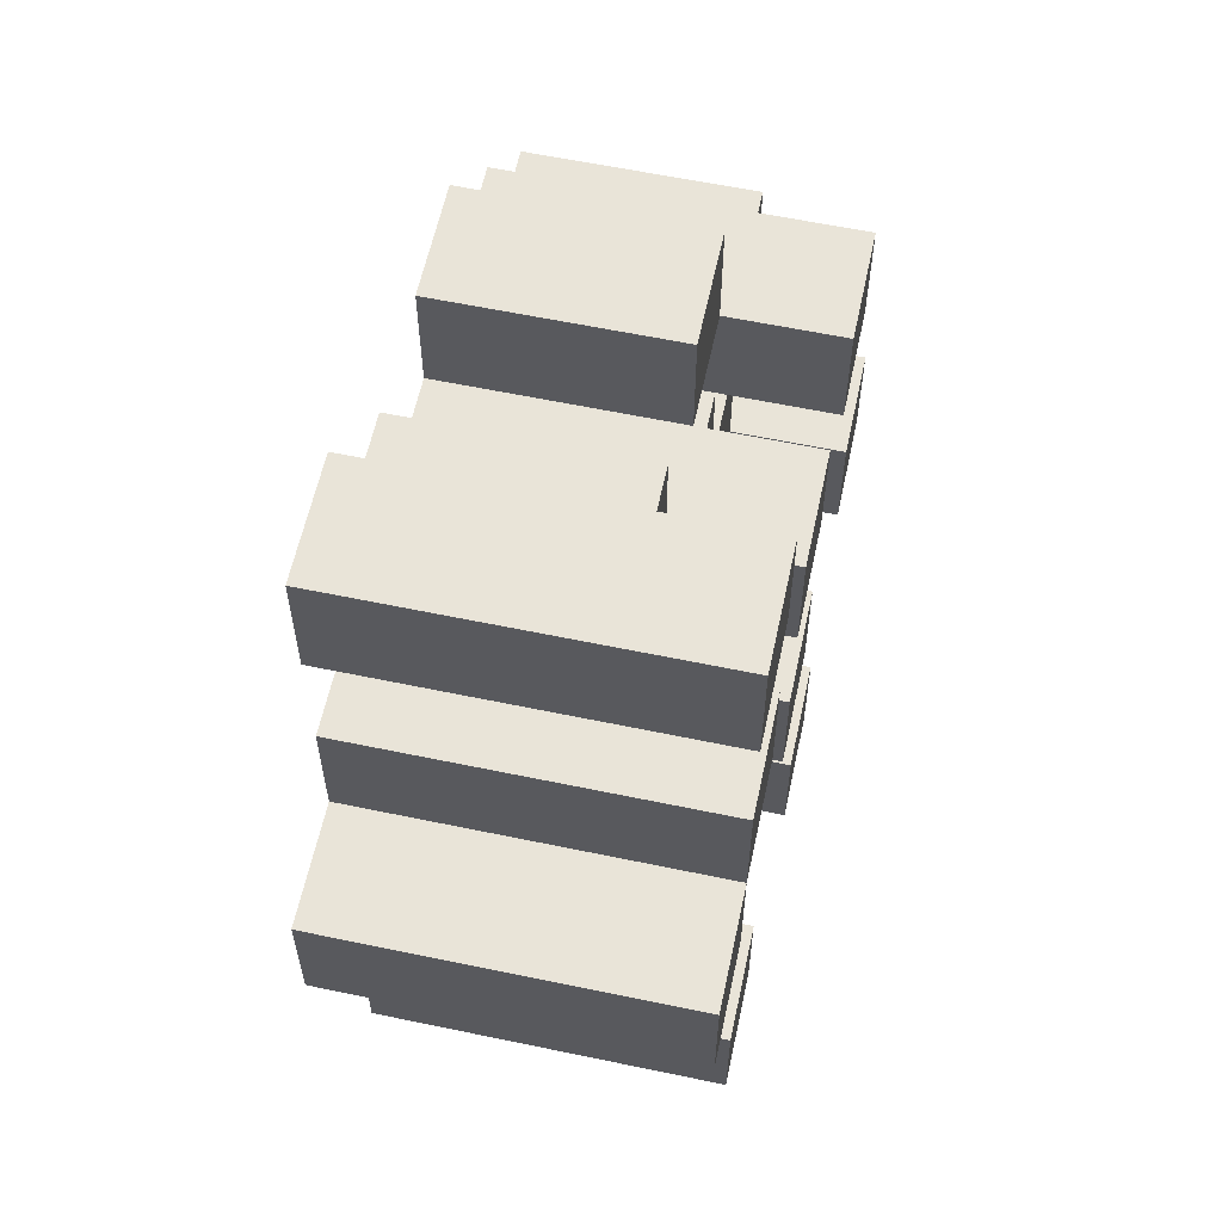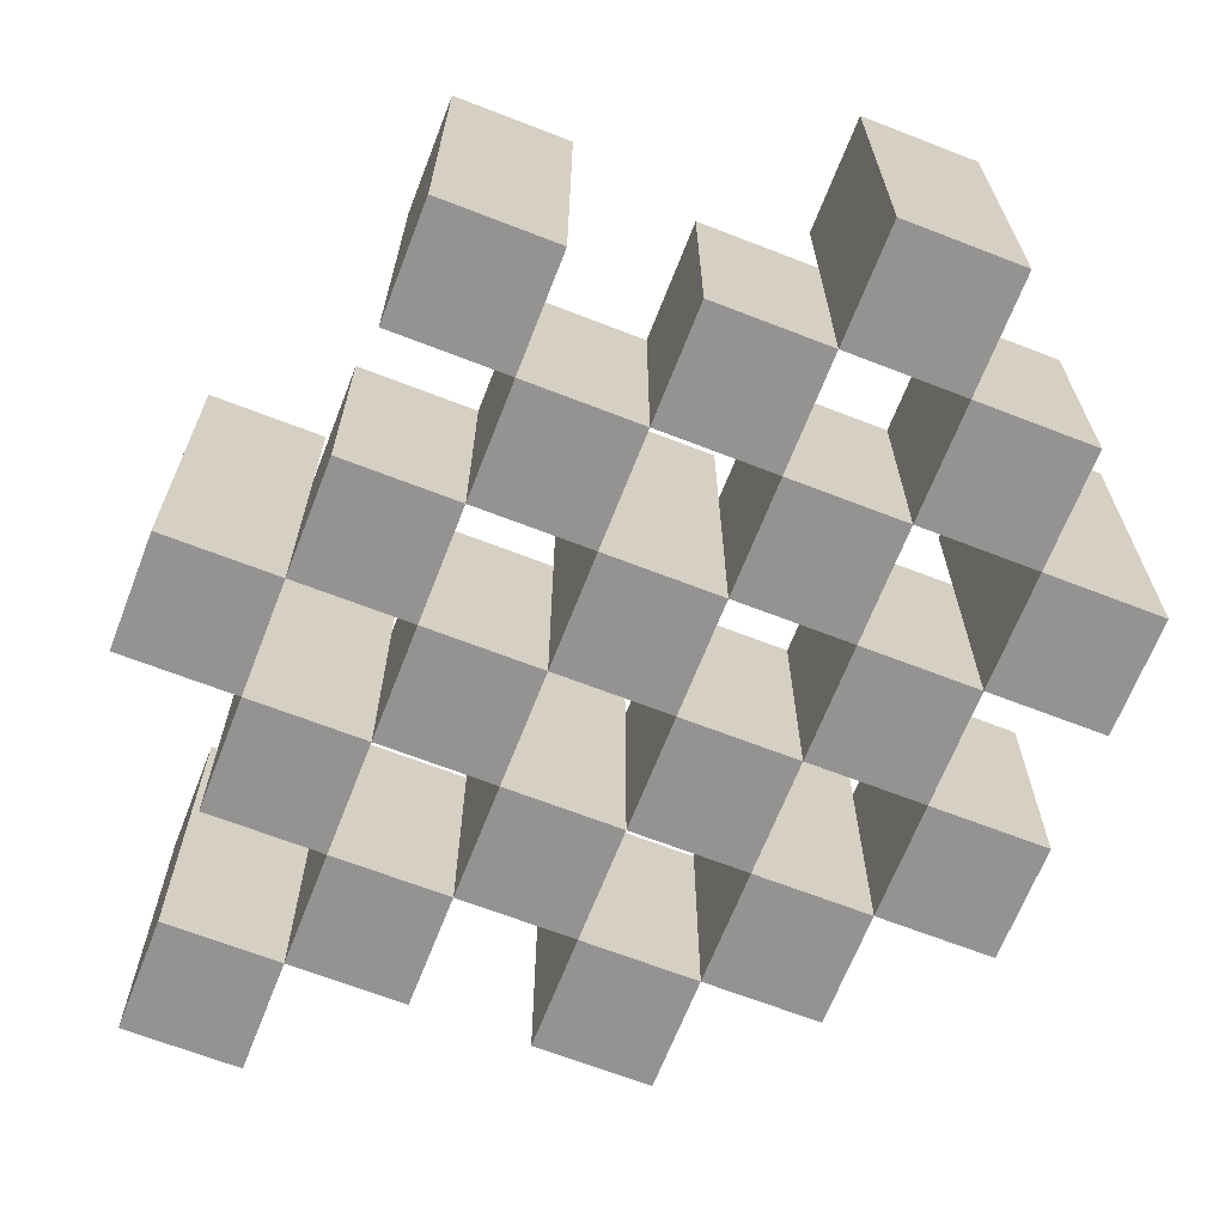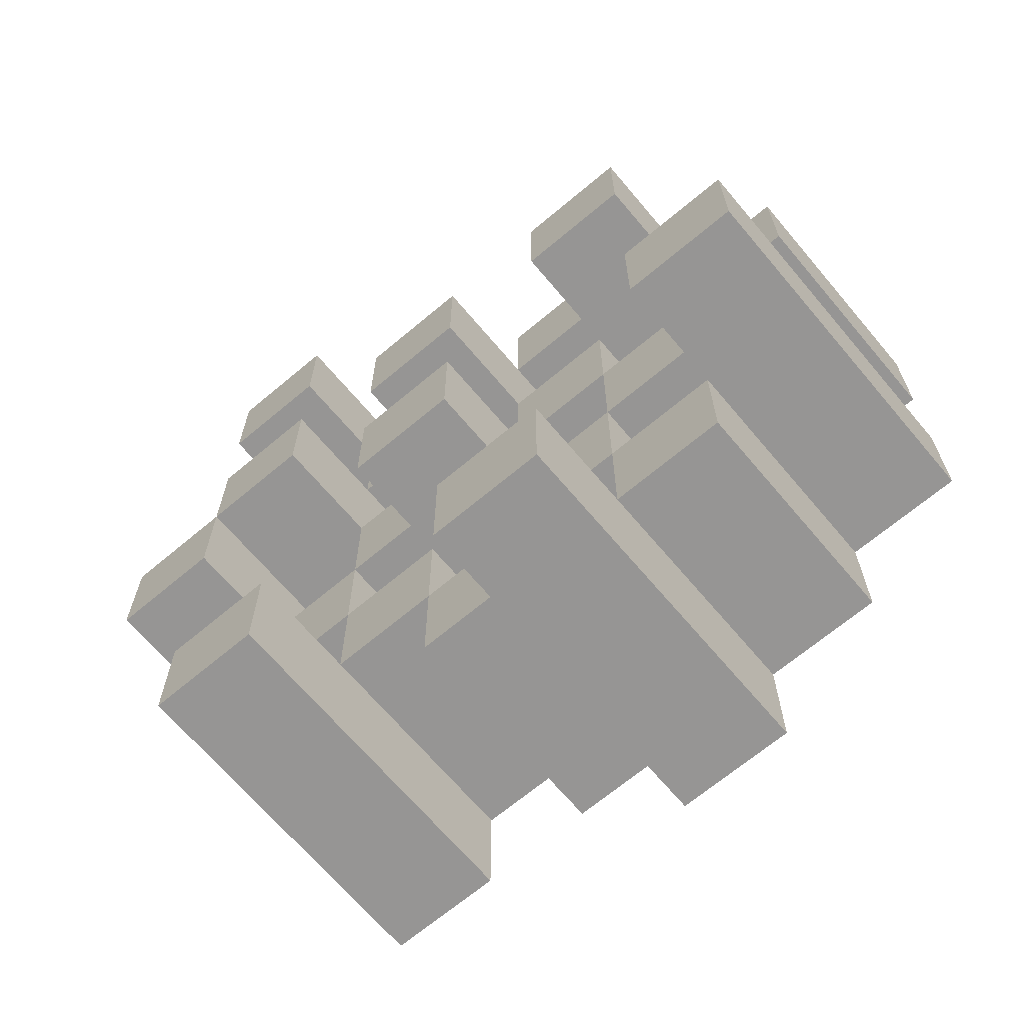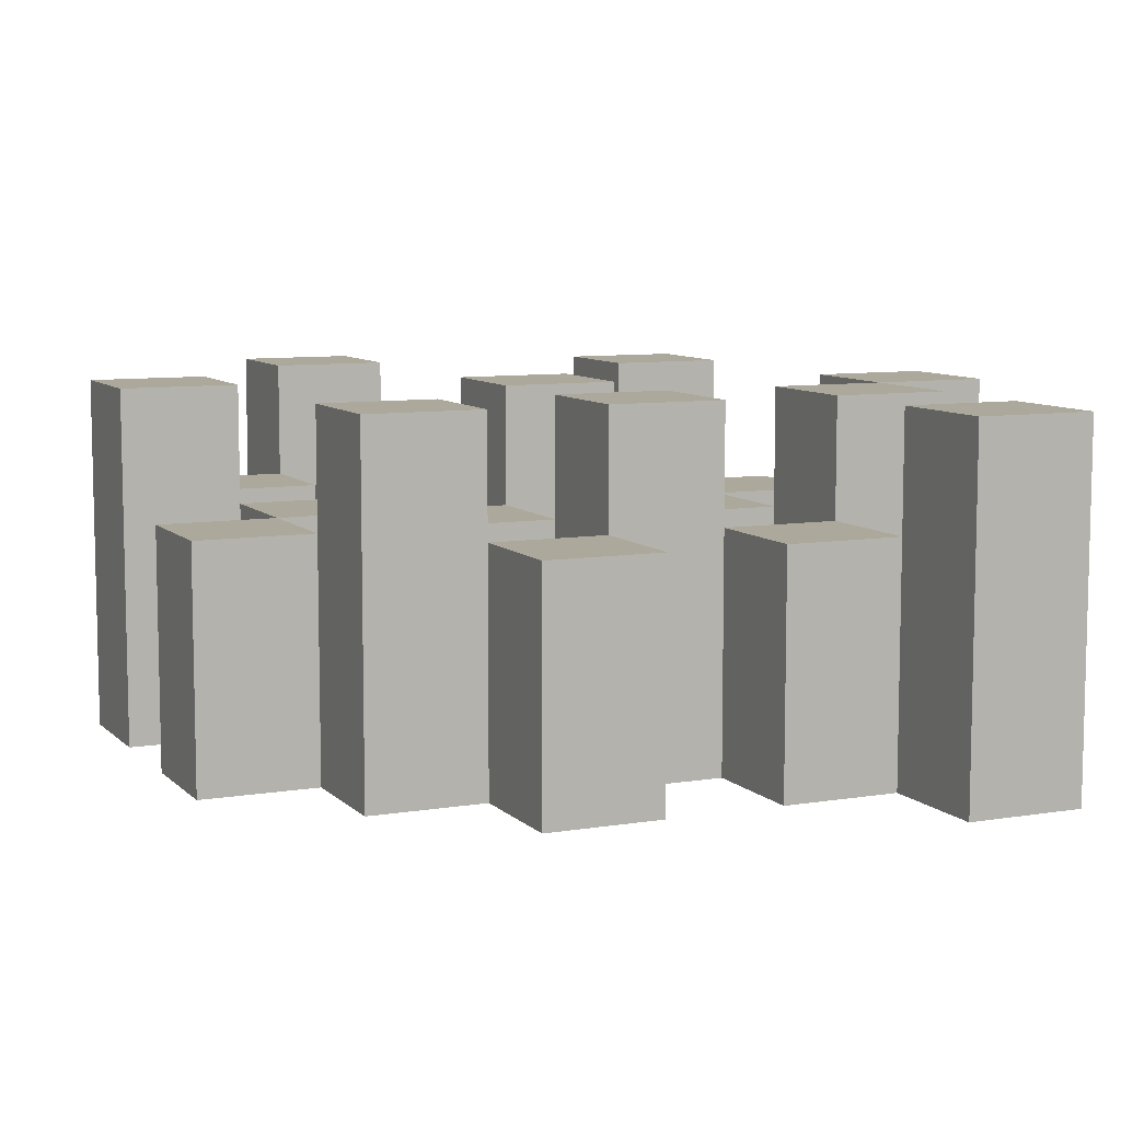
<metadata>
{"format":"obj","ext":"obj","renderer":"f3d","projection":"perspective","resolution":1024,"background":"white","views":[{"elev":60.0,"azim":102.1,"up":"+Z"},{"elev":-66.8,"azim":158.7,"up":"+Y"},{"elev":-67.5,"azim":-139.9,"up":"+Z"},{"elev":8.5,"azim":-24.3,"up":"+Y"}]}
</metadata>
<code>
o
v 7 0.9 17.3
v 7.1 0.9 17.3
v 7 1.2 17.3
v 7.1 1.2 17.3
v 6.9 0.9 17.4
v 7 0.9 17.4
v 7.1 0.9 17.4
v 7.2 0.9 17.4
v 7.3 0.9 17.4
v 7.4 0.9 17.4
v 6.9 1.1 17.4
v 7 1.1 17.4
v 7.1 1.1 17.4
v 7.2 1.1 17.4
v 7.3 1.2 17.4
v 7.4 1.2 17.4
v 6.8 0.9 17.5
v 6.9 0.9 17.5
v 7 0.9 17.5
v 7.1 0.9 17.5
v 7.2 0.9 17.5
v 7.3 0.9 17.5
v 6.9 1.1 17.5
v 7 1.1 17.5
v 7.1 1.1 17.5
v 7.2 1.1 17.5
v 7.3 1.1 17.5
v 6.8 1.2 17.5
v 6.9 1.2 17.5
v 6.9 0.9 17.6
v 7 0.9 17.6
v 7.1 0.9 17.6
v 7.2 0.9 17.6
v 7.3 0.9 17.6
v 7.4 0.9 17.6
v 6.9 1.1 17.6
v 7 1.1 17.6
v 7.1 1.1 17.6
v 7.2 1.1 17.6
v 7.3 1.1 17.6
v 7.4 1.1 17.6
v 7.1 1.2 17.6
v 7.2 1.2 17.6
v 6.8 0.9 17.7
v 6.9 0.9 17.7
v 7 0.9 17.7
v 7.1 0.9 17.7
v 7.2 0.9 17.7
v 7.3 0.9 17.7
v 7.4 0.9 17.7
v 7.5 0.9 17.7
v 6.8 1.1 17.7
v 6.9 1.1 17.7
v 7 1.1 17.7
v 7.1 1.1 17.7
v 7.2 1.1 17.7
v 7.3 1.1 17.7
v 7.4 1.1 17.7
v 7.4 1.2 17.7
v 7.5 1.2 17.7
v 6.9 0.9 17.8
v 7 0.9 17.8
v 7.1 0.9 17.8
v 7.2 0.9 17.8
v 7.3 0.9 17.8
v 7.4 0.9 17.8
v 6.9 1.1 17.8
v 7 1.1 17.8
v 7.1 1.1 17.8
v 7.2 1.1 17.8
v 7.3 1.1 17.8
v 6.9 1.2 17.8
v 7 1.2 17.8
v 7.1 1.2 17.8
v 7.2 1.2 17.8
v 7.3 1.2 17.8
v 7.4 1.2 17.8
v 7 0.9 17.9
v 7.1 0.9 17.9
v 7.2 0.9 17.9
v 7.3 0.9 17.9
v 7 1.1 17.9
v 7.1 1.1 17.9
v 7.2 1.1 17.9
v 7.3 1.1 17.9
v 7.3 0.9 18
v 7.4 0.9 18
v 7.3 1.1 18
v 7.3 1.2 18
v 7.4 1.2 18
v 7 0.9 17.4
v 7.1 0.9 17.4
v 7 1.1 17.4
v 7.1 1.1 17.4
v 7 1.2 17.4
v 7.1 1.2 17.4
v 6.9 0.9 17.5
v 7 0.9 17.5
v 7.1 0.9 17.5
v 7.2 0.9 17.5
v 7.3 0.9 17.5
v 7.4 0.9 17.5
v 6.9 1.1 17.5
v 7 1.1 17.5
v 7.1 1.1 17.5
v 7.2 1.1 17.5
v 7.3 1.1 17.5
v 7.3 1.2 17.5
v 7.4 1.2 17.5
v 6.8 0.9 17.6
v 6.9 0.9 17.6
v 7 0.9 17.6
v 7.1 0.9 17.6
v 7.2 0.9 17.6
v 7.3 0.9 17.6
v 6.9 1.1 17.6
v 7 1.1 17.6
v 7.1 1.1 17.6
v 7.2 1.1 17.6
v 7.3 1.1 17.6
v 6.8 1.2 17.6
v 6.9 1.2 17.6
v 6.9 0.9 17.7
v 7 0.9 17.7
v 7.1 0.9 17.7
v 7.2 0.9 17.7
v 7.3 0.9 17.7
v 7.4 0.9 17.7
v 6.9 1.1 17.7
v 7 1.1 17.7
v 7.1 1.1 17.7
v 7.2 1.1 17.7
v 7.3 1.1 17.7
v 7.4 1.1 17.7
v 7.1 1.2 17.7
v 7.2 1.2 17.7
v 6.8 0.9 17.8
v 6.9 0.9 17.8
v 7 0.9 17.8
v 7.1 0.9 17.8
v 7.2 0.9 17.8
v 7.3 0.9 17.8
v 7.4 0.9 17.8
v 7.5 0.9 17.8
v 6.8 1.1 17.8
v 6.9 1.1 17.8
v 7 1.1 17.8
v 7.1 1.1 17.8
v 7.2 1.1 17.8
v 7.3 1.1 17.8
v 7.4 1.2 17.8
v 7.5 1.2 17.8
v 6.9 0.9 17.9
v 7 0.9 17.9
v 7.1 0.9 17.9
v 7.2 0.9 17.9
v 7.3 0.9 17.9
v 7.4 0.9 17.9
v 7 1.1 17.9
v 7.1 1.1 17.9
v 7.2 1.1 17.9
v 7.3 1.1 17.9
v 6.9 1.2 17.9
v 7 1.2 17.9
v 7.1 1.2 17.9
v 7.2 1.2 17.9
v 7.3 1.2 17.9
v 7.4 1.2 17.9
v 7 0.9 18
v 7.1 0.9 18
v 7.2 0.9 18
v 7.3 0.9 18
v 7 1.1 18
v 7.1 1.1 18
v 7.2 1.1 18
v 7.3 1.1 18
v 7.3 0.9 18.1
v 7.4 0.9 18.1
v 7.3 1.2 18.1
v 7.4 1.2 18.1
v 6.8 0.9 17.5
v 6.8 1.2 17.5
v 6.8 0.9 17.6
v 6.8 1.2 17.6
v 6.8 0.9 17.7
v 6.8 1.1 17.7
v 6.8 0.9 17.8
v 6.8 1.1 17.8
v 6.9 0.9 17.4
v 6.9 1.1 17.4
v 6.9 0.9 17.5
v 6.9 1.1 17.5
v 6.9 0.9 17.6
v 6.9 1.1 17.6
v 6.9 0.9 17.7
v 6.9 1.1 17.7
v 6.9 0.9 17.8
v 6.9 1.1 17.8
v 6.9 1.2 17.8
v 6.9 0.9 17.9
v 6.9 1.2 17.9
v 7 0.9 17.3
v 7 1.2 17.3
v 7 0.9 17.4
v 7 1.1 17.4
v 7 1.2 17.4
v 7 0.9 17.5
v 7 1.1 17.5
v 7 0.9 17.6
v 7 1.1 17.6
v 7 0.9 17.7
v 7 1.1 17.7
v 7 0.9 17.8
v 7 1.1 17.8
v 7 0.9 17.9
v 7 1.1 17.9
v 7 0.9 18
v 7 1.1 18
v 7.1 0.9 17.4
v 7.1 1.1 17.4
v 7.1 0.9 17.5
v 7.1 1.1 17.5
v 7.1 0.9 17.6
v 7.1 1.1 17.6
v 7.1 1.2 17.6
v 7.1 0.9 17.7
v 7.1 1.1 17.7
v 7.1 1.2 17.7
v 7.1 0.9 17.8
v 7.1 1.1 17.8
v 7.1 1.2 17.8
v 7.1 0.9 17.9
v 7.1 1.1 17.9
v 7.1 1.2 17.9
v 7.2 0.9 17.5
v 7.2 1.1 17.5
v 7.2 0.9 17.6
v 7.2 1.1 17.6
v 7.2 0.9 17.7
v 7.2 1.1 17.7
v 7.2 0.9 17.8
v 7.2 1.1 17.8
v 7.2 0.9 17.9
v 7.2 1.1 17.9
v 7.2 0.9 18
v 7.2 1.1 18
v 7.3 0.9 17.4
v 7.3 1.2 17.4
v 7.3 0.9 17.5
v 7.3 1.1 17.5
v 7.3 1.2 17.5
v 7.3 0.9 17.6
v 7.3 1.1 17.6
v 7.3 0.9 17.7
v 7.3 1.1 17.7
v 7.3 0.9 17.8
v 7.3 1.1 17.8
v 7.3 1.2 17.8
v 7.3 0.9 17.9
v 7.3 1.1 17.9
v 7.3 1.2 17.9
v 7.3 0.9 18
v 7.3 1.1 18
v 7.3 1.2 18
v 7.3 0.9 18.1
v 7.3 1.2 18.1
v 7.4 0.9 17.7
v 7.4 1.1 17.7
v 7.4 1.2 17.7
v 7.4 0.9 17.8
v 7.4 1.2 17.8
v 6.9 0.9 17.5
v 6.9 1.1 17.5
v 6.9 1.2 17.5
v 6.9 0.9 17.6
v 6.9 1.1 17.6
v 6.9 1.2 17.6
v 6.9 0.9 17.7
v 6.9 1.1 17.7
v 6.9 0.9 17.8
v 6.9 1.1 17.8
v 7 0.9 17.4
v 7 1.1 17.4
v 7 0.9 17.5
v 7 1.1 17.5
v 7 0.9 17.6
v 7 1.1 17.6
v 7 0.9 17.7
v 7 1.1 17.7
v 7 0.9 17.8
v 7 1.1 17.8
v 7 1.2 17.8
v 7 0.9 17.9
v 7 1.1 17.9
v 7 1.2 17.9
v 7.1 0.9 17.3
v 7.1 1.2 17.3
v 7.1 0.9 17.4
v 7.1 1.1 17.4
v 7.1 1.2 17.4
v 7.1 0.9 17.5
v 7.1 1.1 17.5
v 7.1 0.9 17.6
v 7.1 1.1 17.6
v 7.1 0.9 17.7
v 7.1 1.1 17.7
v 7.1 0.9 17.8
v 7.1 1.1 17.8
v 7.1 0.9 17.9
v 7.1 1.1 17.9
v 7.1 0.9 18
v 7.1 1.1 18
v 7.2 0.9 17.4
v 7.2 1.1 17.4
v 7.2 0.9 17.5
v 7.2 1.1 17.5
v 7.2 0.9 17.6
v 7.2 1.1 17.6
v 7.2 1.2 17.6
v 7.2 0.9 17.7
v 7.2 1.1 17.7
v 7.2 1.2 17.7
v 7.2 0.9 17.8
v 7.2 1.1 17.8
v 7.2 1.2 17.8
v 7.2 0.9 17.9
v 7.2 1.1 17.9
v 7.2 1.2 17.9
v 7.3 0.9 17.5
v 7.3 1.1 17.5
v 7.3 0.9 17.6
v 7.3 1.1 17.6
v 7.3 0.9 17.7
v 7.3 1.1 17.7
v 7.3 0.9 17.8
v 7.3 1.1 17.8
v 7.3 0.9 17.9
v 7.3 1.1 17.9
v 7.3 0.9 18
v 7.3 1.1 18
v 7.4 0.9 17.4
v 7.4 1.2 17.4
v 7.4 0.9 17.5
v 7.4 1.2 17.5
v 7.4 0.9 17.6
v 7.4 1.1 17.6
v 7.4 0.9 17.7
v 7.4 1.1 17.7
v 7.4 0.9 17.8
v 7.4 1.2 17.8
v 7.4 0.9 17.9
v 7.4 1.2 17.9
v 7.4 0.9 18
v 7.4 1.2 18
v 7.4 0.9 18.1
v 7.4 1.2 18.1
v 7.5 0.9 17.7
v 7.5 1.2 17.7
v 7.5 0.9 17.8
v 7.5 1.2 17.8
v 6.8 0.9 17.5
v 6.8 0.9 17.6
v 6.8 0.9 17.7
v 6.8 0.9 17.8
v 6.9 0.9 17.4
v 6.9 0.9 17.5
v 6.9 0.9 17.6
v 6.9 0.9 17.7
v 6.9 0.9 17.8
v 6.9 0.9 17.9
v 7 0.9 17.3
v 7 0.9 17.4
v 7 0.9 17.5
v 7 0.9 17.6
v 7 0.9 17.7
v 7 0.9 17.8
v 7 0.9 17.9
v 7 0.9 18
v 7.1 0.9 17.3
v 7.1 0.9 17.4
v 7.1 0.9 17.5
v 7.1 0.9 17.6
v 7.1 0.9 17.7
v 7.1 0.9 17.8
v 7.1 0.9 17.9
v 7.1 0.9 18
v 7.2 0.9 17.4
v 7.2 0.9 17.5
v 7.2 0.9 17.6
v 7.2 0.9 17.7
v 7.2 0.9 17.8
v 7.2 0.9 17.9
v 7.2 0.9 18
v 7.3 0.9 17.4
v 7.3 0.9 17.5
v 7.3 0.9 17.6
v 7.3 0.9 17.7
v 7.3 0.9 17.8
v 7.3 0.9 17.9
v 7.3 0.9 18
v 7.3 0.9 18.1
v 7.4 0.9 17.4
v 7.4 0.9 17.5
v 7.4 0.9 17.6
v 7.4 0.9 17.7
v 7.4 0.9 17.8
v 7.4 0.9 17.9
v 7.4 0.9 18
v 7.4 0.9 18.1
v 7.5 0.9 17.7
v 7.5 0.9 17.8
v 6.8 1.1 17.7
v 6.8 1.1 17.8
v 6.9 1.1 17.4
v 6.9 1.1 17.5
v 6.9 1.1 17.6
v 6.9 1.1 17.7
v 6.9 1.1 17.8
v 7 1.1 17.4
v 7 1.1 17.5
v 7 1.1 17.6
v 7 1.1 17.7
v 7 1.1 17.8
v 7 1.1 17.9
v 7 1.1 18
v 7.1 1.1 17.4
v 7.1 1.1 17.5
v 7.1 1.1 17.6
v 7.1 1.1 17.7
v 7.1 1.1 17.8
v 7.1 1.1 17.9
v 7.1 1.1 18
v 7.2 1.1 17.4
v 7.2 1.1 17.5
v 7.2 1.1 17.6
v 7.2 1.1 17.7
v 7.2 1.1 17.8
v 7.2 1.1 17.9
v 7.2 1.1 18
v 7.3 1.1 17.5
v 7.3 1.1 17.6
v 7.3 1.1 17.7
v 7.3 1.1 17.8
v 7.3 1.1 17.9
v 7.3 1.1 18
v 7.4 1.1 17.6
v 7.4 1.1 17.7
v 6.8 1.2 17.5
v 6.8 1.2 17.6
v 6.9 1.2 17.5
v 6.9 1.2 17.6
v 6.9 1.2 17.8
v 6.9 1.2 17.9
v 7 1.2 17.3
v 7 1.2 17.4
v 7 1.2 17.8
v 7 1.2 17.9
v 7.1 1.2 17.3
v 7.1 1.2 17.4
v 7.1 1.2 17.6
v 7.1 1.2 17.7
v 7.1 1.2 17.8
v 7.1 1.2 17.9
v 7.2 1.2 17.6
v 7.2 1.2 17.7
v 7.2 1.2 17.8
v 7.2 1.2 17.9
v 7.3 1.2 17.4
v 7.3 1.2 17.5
v 7.3 1.2 17.8
v 7.3 1.2 17.9
v 7.3 1.2 18
v 7.3 1.2 18.1
v 7.4 1.2 17.4
v 7.4 1.2 17.5
v 7.4 1.2 17.7
v 7.4 1.2 17.8
v 7.4 1.2 17.9
v 7.4 1.2 18
v 7.4 1.2 18.1
v 7.5 1.2 17.7
v 7.5 1.2 17.8
f 3 2 1
f 4 2 3
f 11 6 5
f 12 6 11
f 13 8 7
f 14 8 13
f 15 10 9
f 16 10 15
f 23 18 17
f 24 20 19
f 25 20 24
f 26 22 21
f 27 22 26
f 28 23 17
f 29 23 28
f 36 31 30
f 37 31 36
f 38 33 32
f 39 33 38
f 40 35 34
f 41 35 40
f 42 39 38
f 43 39 42
f 52 45 44
f 53 45 52
f 54 47 46
f 55 47 54
f 56 49 48
f 57 49 56
f 58 51 50
f 59 51 58
f 60 51 59
f 67 62 61
f 68 62 67
f 69 64 63
f 70 64 69
f 71 66 65
f 72 68 67
f 73 68 72
f 74 70 69
f 75 70 74
f 76 66 71
f 77 66 76
f 82 79 78
f 83 79 82
f 84 81 80
f 85 81 84
f 88 87 86
f 89 87 88
f 90 87 89
f 91 92 93
f 93 92 94
f 93 94 95
f 95 94 96
f 97 98 103
f 103 98 104
f 99 100 105
f 105 100 106
f 101 102 107
f 107 102 108
f 108 102 109
f 110 111 116
f 112 113 117
f 117 113 118
f 114 115 119
f 119 115 120
f 110 116 121
f 121 116 122
f 123 124 129
f 129 124 130
f 125 126 131
f 131 126 132
f 127 128 133
f 133 128 134
f 131 132 135
f 135 132 136
f 137 138 145
f 145 138 146
f 139 140 147
f 147 140 148
f 141 142 149
f 149 142 150
f 143 144 151
f 151 144 152
f 153 154 159
f 155 156 160
f 160 156 161
f 157 158 162
f 153 159 163
f 163 159 164
f 160 161 165
f 165 161 166
f 162 158 167
f 167 158 168
f 169 170 173
f 173 170 174
f 171 172 175
f 175 172 176
f 177 178 179
f 179 178 180
f 183 182 181
f 184 182 183
f 187 186 185
f 188 186 187
f 191 190 189
f 192 190 191
f 195 194 193
f 196 194 195
f 200 198 197
f 200 199 198
f 201 199 200
f 204 203 202
f 205 203 204
f 206 203 205
f 209 208 207
f 210 208 209
f 213 212 211
f 214 212 213
f 217 216 215
f 218 216 217
f 221 220 219
f 222 220 221
f 226 224 223
f 226 225 224
f 227 225 226
f 228 225 227
f 232 230 229
f 232 231 230
f 233 231 232
f 234 231 233
f 237 236 235
f 238 236 237
f 241 240 239
f 242 240 241
f 245 244 243
f 246 244 245
f 249 248 247
f 250 248 249
f 251 248 250
f 254 253 252
f 255 253 254
f 259 257 256
f 259 258 257
f 260 258 259
f 261 258 260
f 265 263 262
f 265 264 263
f 266 264 265
f 270 268 267
f 270 269 268
f 271 269 270
f 272 273 275
f 273 274 275
f 275 274 276
f 276 274 277
f 278 279 280
f 280 279 281
f 282 283 284
f 284 283 285
f 286 287 288
f 288 287 289
f 290 291 293
f 291 292 293
f 293 292 294
f 294 292 295
f 296 297 298
f 298 297 299
f 299 297 300
f 301 302 303
f 303 302 304
f 305 306 307
f 307 306 308
f 309 310 311
f 311 310 312
f 313 314 315
f 315 314 316
f 317 318 320
f 318 319 320
f 320 319 321
f 321 319 322
f 323 324 326
f 324 325 326
f 326 325 327
f 327 325 328
f 329 330 331
f 331 330 332
f 333 334 335
f 335 334 336
f 337 338 339
f 339 338 340
f 341 342 343
f 343 342 344
f 345 346 347
f 347 346 348
f 349 350 351
f 351 350 352
f 353 354 355
f 355 354 356
f 357 358 359
f 359 358 360
f 366 362 361
f 367 362 366
f 368 364 363
f 369 364 368
f 372 366 365
f 373 366 372
f 374 368 367
f 375 368 374
f 376 370 369
f 377 370 376
f 379 372 371
f 380 372 379
f 381 374 373
f 382 374 381
f 383 376 375
f 384 376 383
f 385 378 377
f 386 378 385
f 387 381 380
f 388 381 387
f 389 383 382
f 390 383 389
f 391 385 384
f 392 385 391
f 395 389 388
f 396 389 395
f 397 391 390
f 398 391 397
f 399 393 392
f 400 393 399
f 402 395 394
f 403 395 402
f 404 397 396
f 405 397 404
f 406 399 398
f 407 399 406
f 408 401 400
f 409 401 408
f 410 406 405
f 411 406 410
f 412 413 417
f 417 413 418
f 414 415 419
f 419 415 420
f 416 417 421
f 421 417 422
f 420 421 427
f 427 421 428
f 422 423 429
f 429 423 430
f 424 425 431
f 431 425 432
f 426 427 433
f 433 427 434
f 434 435 440
f 440 435 441
f 436 437 442
f 442 437 443
f 438 439 444
f 444 439 445
f 441 442 446
f 446 442 447
f 448 449 450
f 450 449 451
f 452 453 456
f 456 453 457
f 454 455 458
f 458 455 459
f 460 461 464
f 464 461 465
f 462 463 466
f 466 463 467
f 468 469 474
f 474 469 475
f 470 471 477
f 477 471 478
f 472 473 479
f 479 473 480
f 476 477 481
f 481 477 482

</code>
